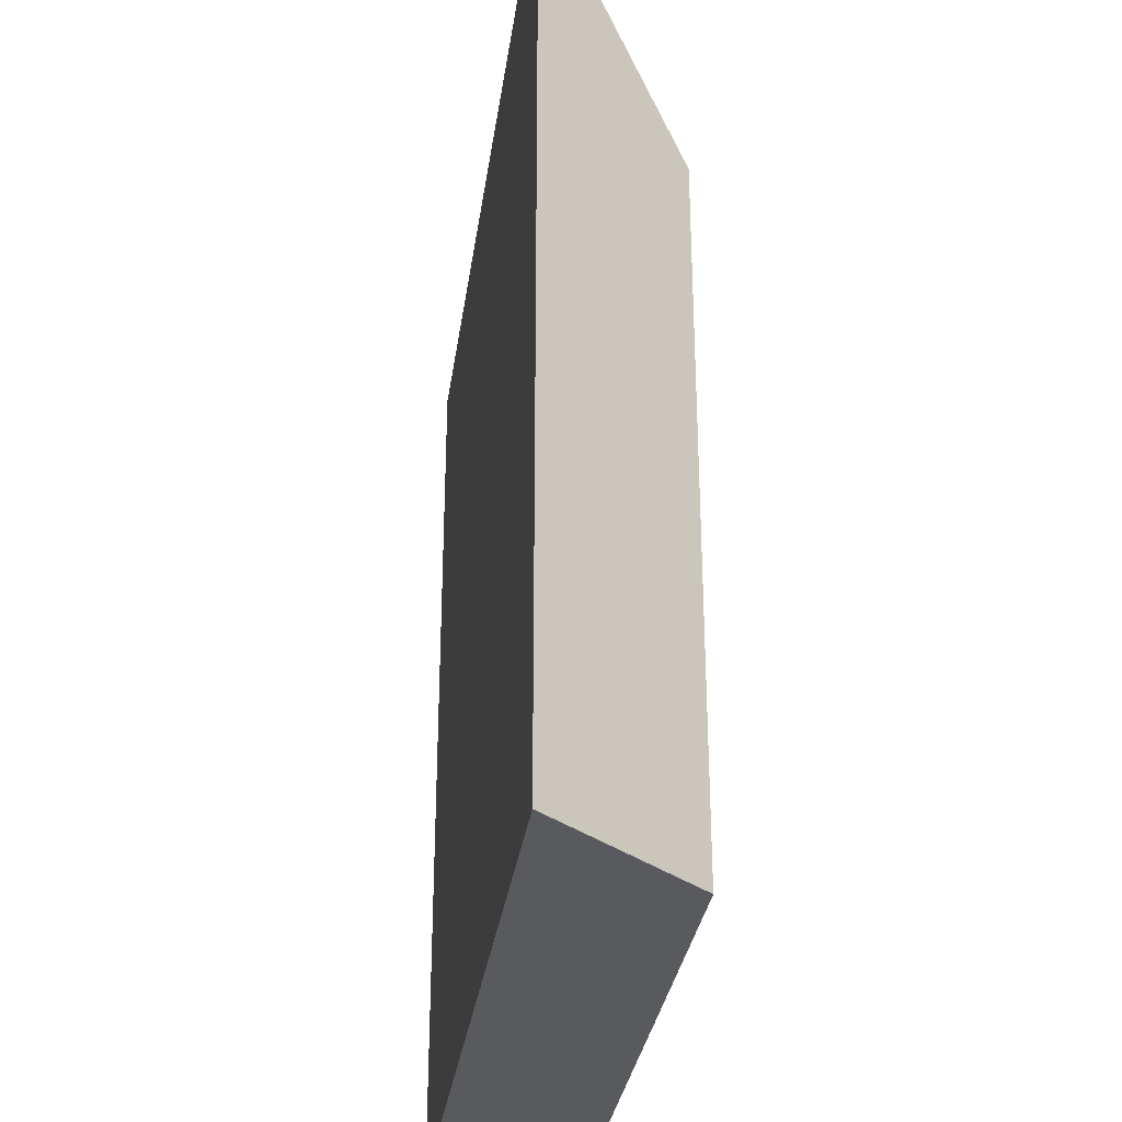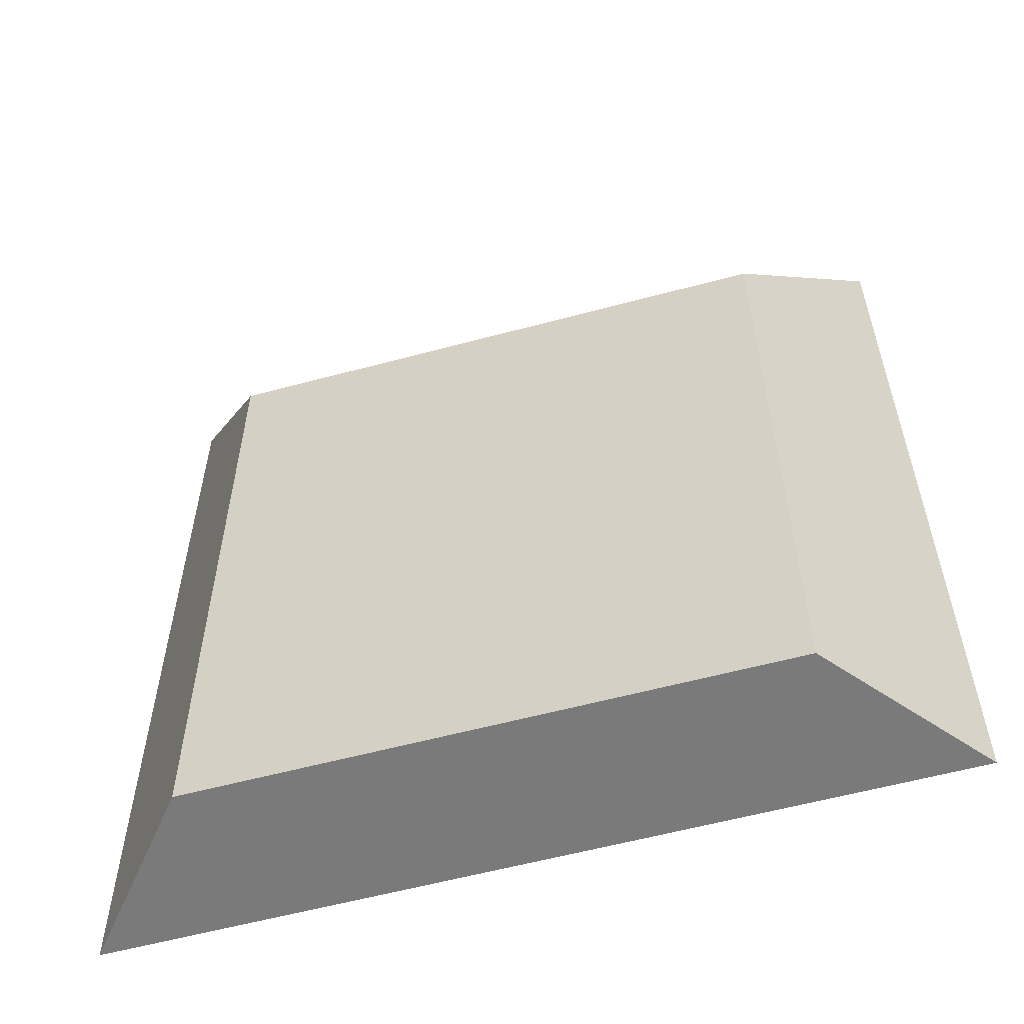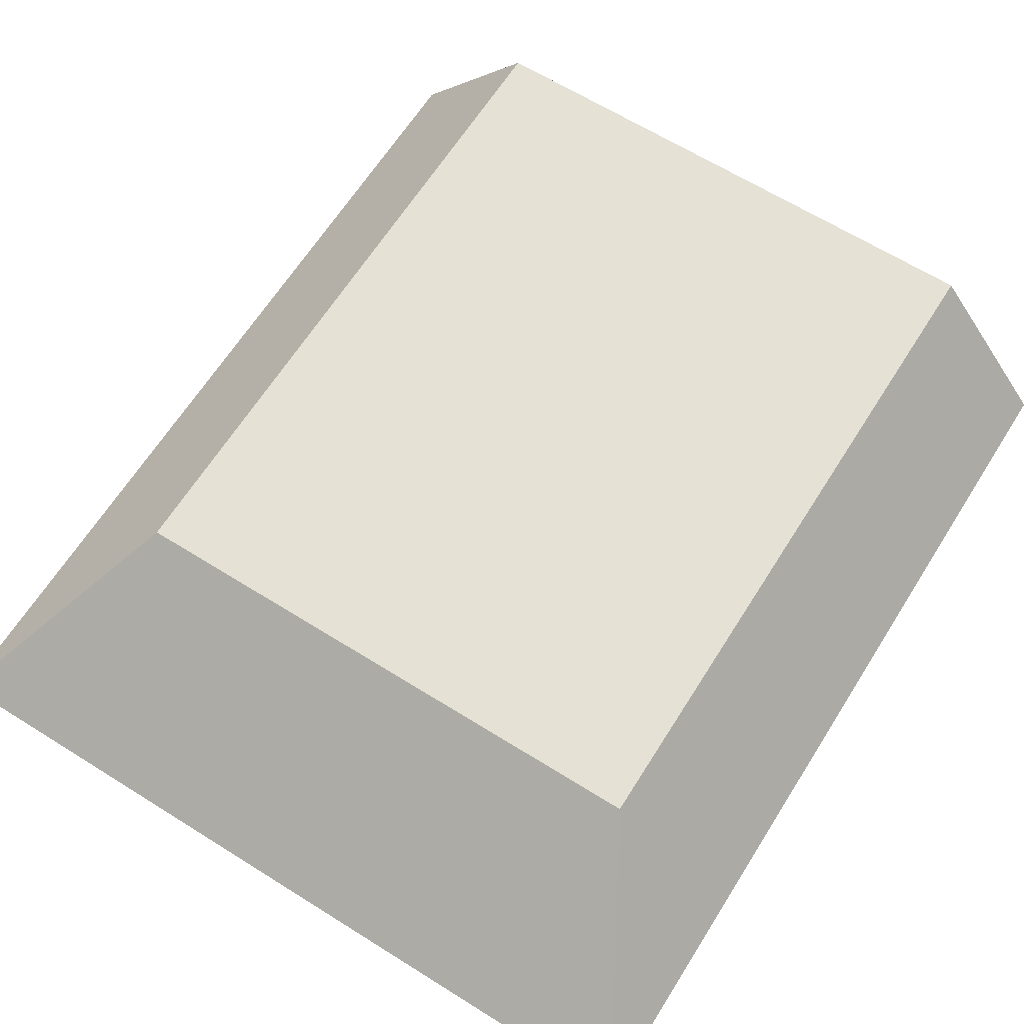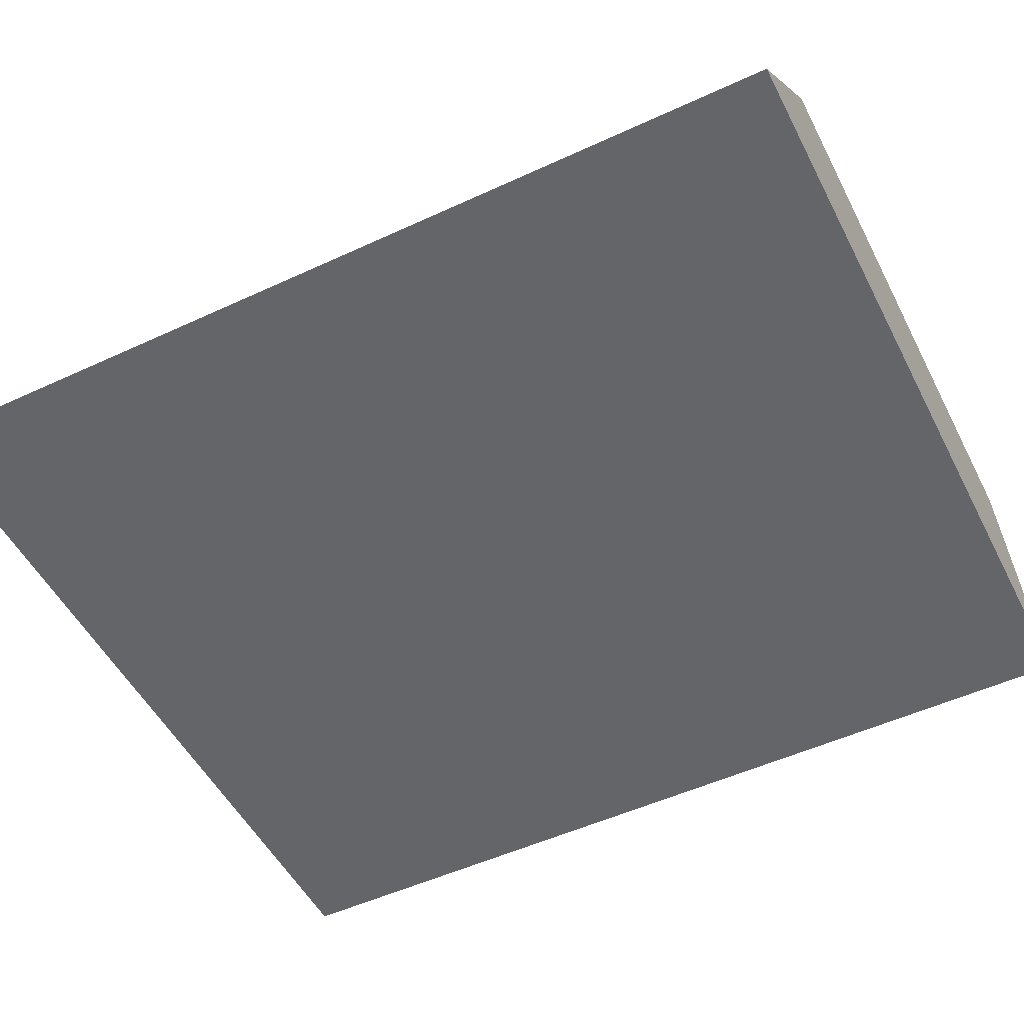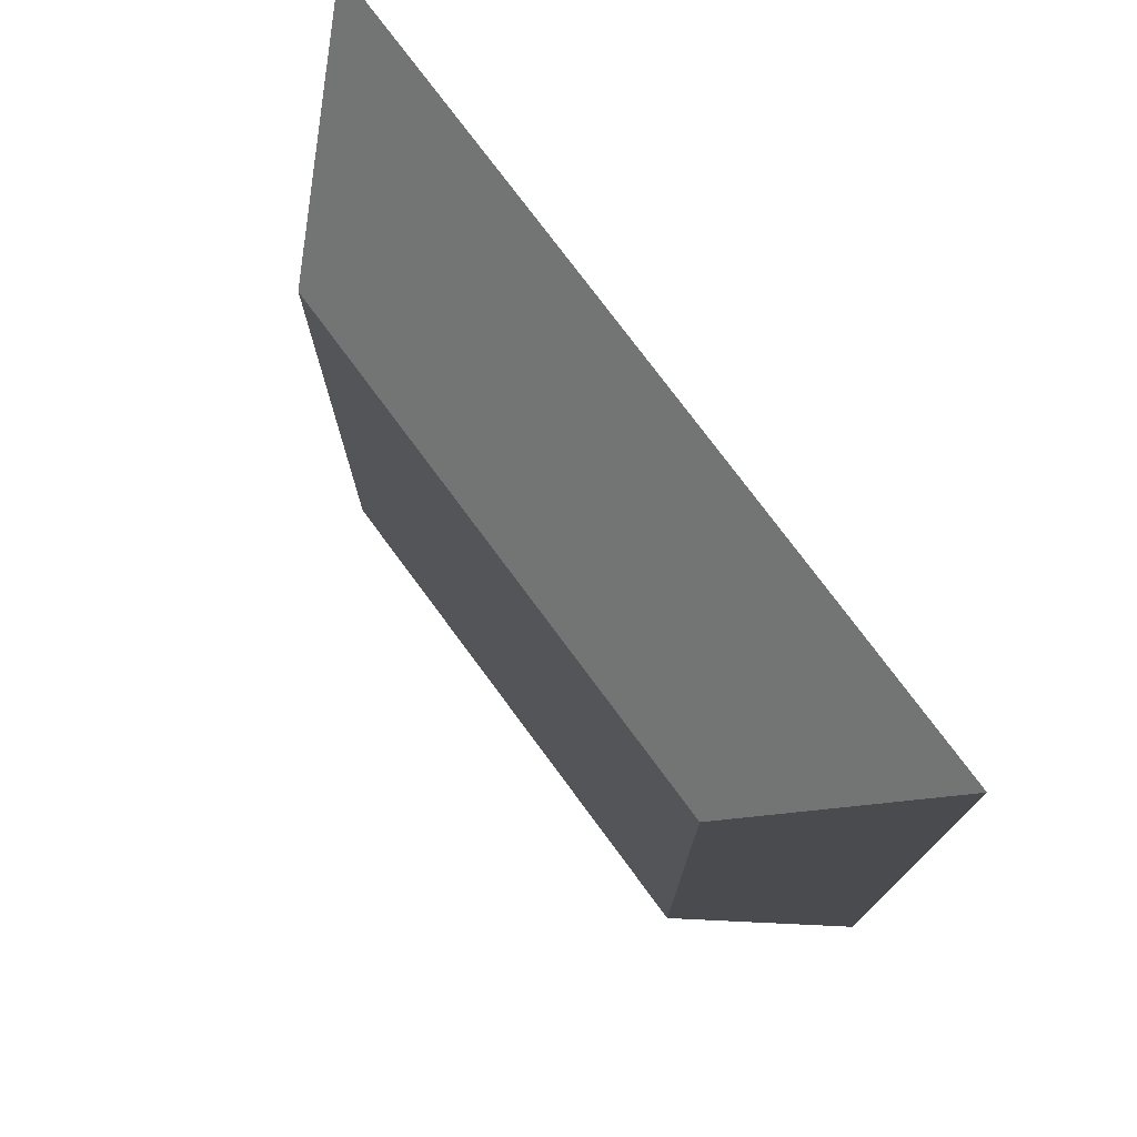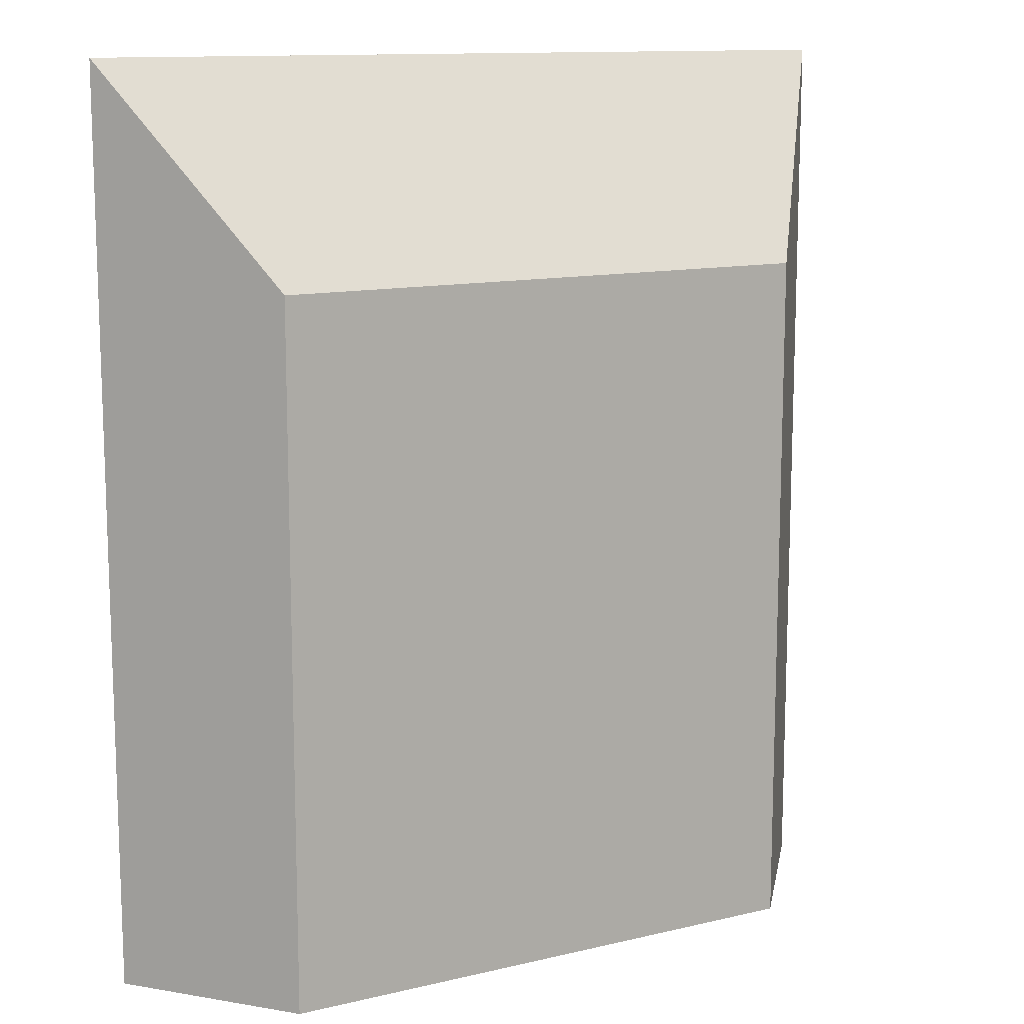
<metadata>
{"format":"obj","ext":"obj","renderer":"f3d","projection":"perspective","resolution":1024,"background":"white","views":[{"elev":-31.7,"azim":82.1,"up":"+Z"},{"elev":-58.1,"azim":-164.4,"up":"+Z"},{"elev":64.7,"azim":32.2,"up":"+Y"},{"elev":-51.4,"azim":116.7,"up":"+Y"},{"elev":76.1,"azim":-126.5,"up":"+Z"},{"elev":12.3,"azim":150.9,"up":"+Z"}]}
</metadata>
<code>
o Componente_1_24/Componente_1/mesh6/mesh6-geometry#mesh6-geometry
v 0.4261 -0.001702 0.1848
v 0.3481 -0.001702 0.09651
v 0.3481 -0.001702 0.1848
v 0.4261 -0.001702 0.09651
v 0.3601 0.01301 0.1644
v 0.4141 0.01301 0.1644
v 0.3601 0.01301 0.09651
v 0.4141 0.01301 0.09651
f 1 2 3
f 2 1 4
f 5 2 3
f 1 5 3
f 4 6 1
f 7 4 2
f 2 5 7
f 5 1 6
f 6 4 8
f 4 7 8
f 6 7 5
f 7 6 8
f 3 2 1
f 4 1 2
f 3 2 5
f 3 5 1
f 1 6 4
f 2 4 7
f 7 5 2
f 6 1 5
f 8 4 6
f 8 7 4
f 5 7 6
f 8 6 7

</code>
